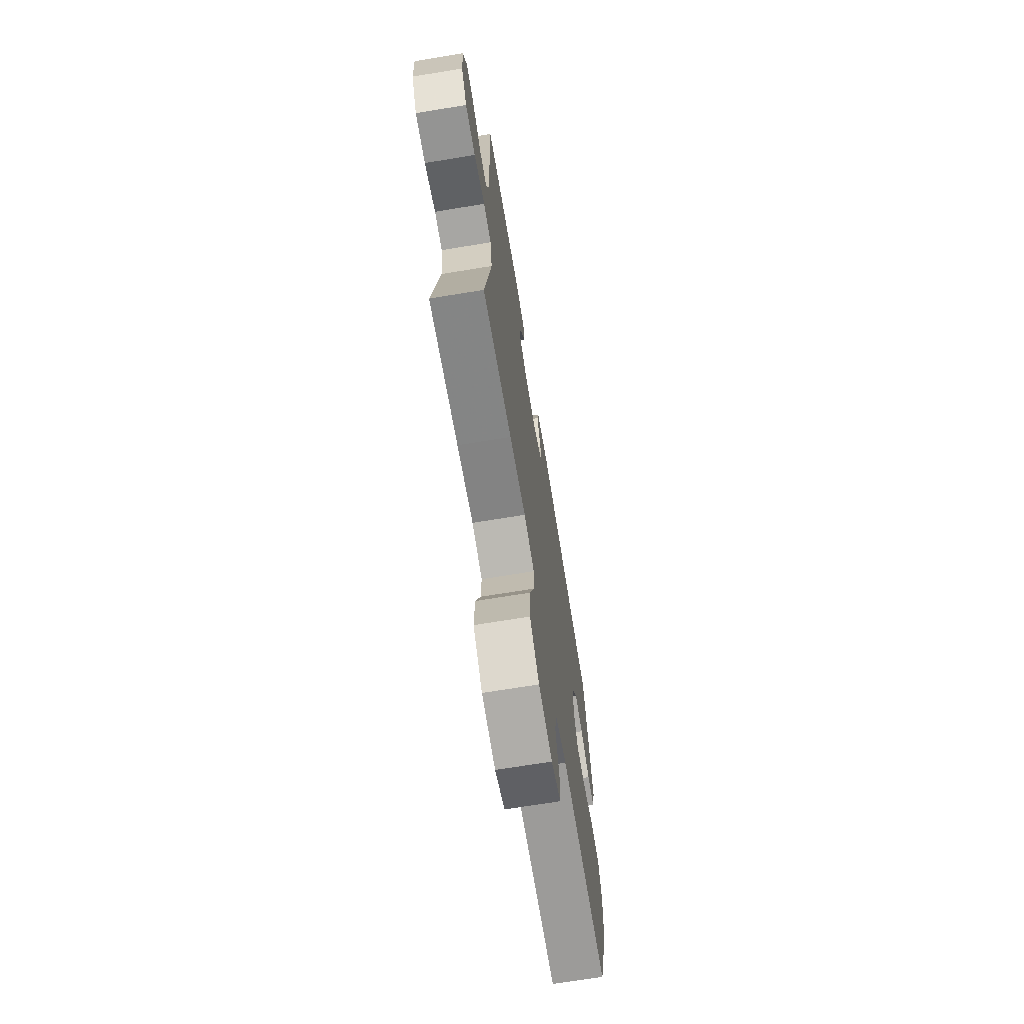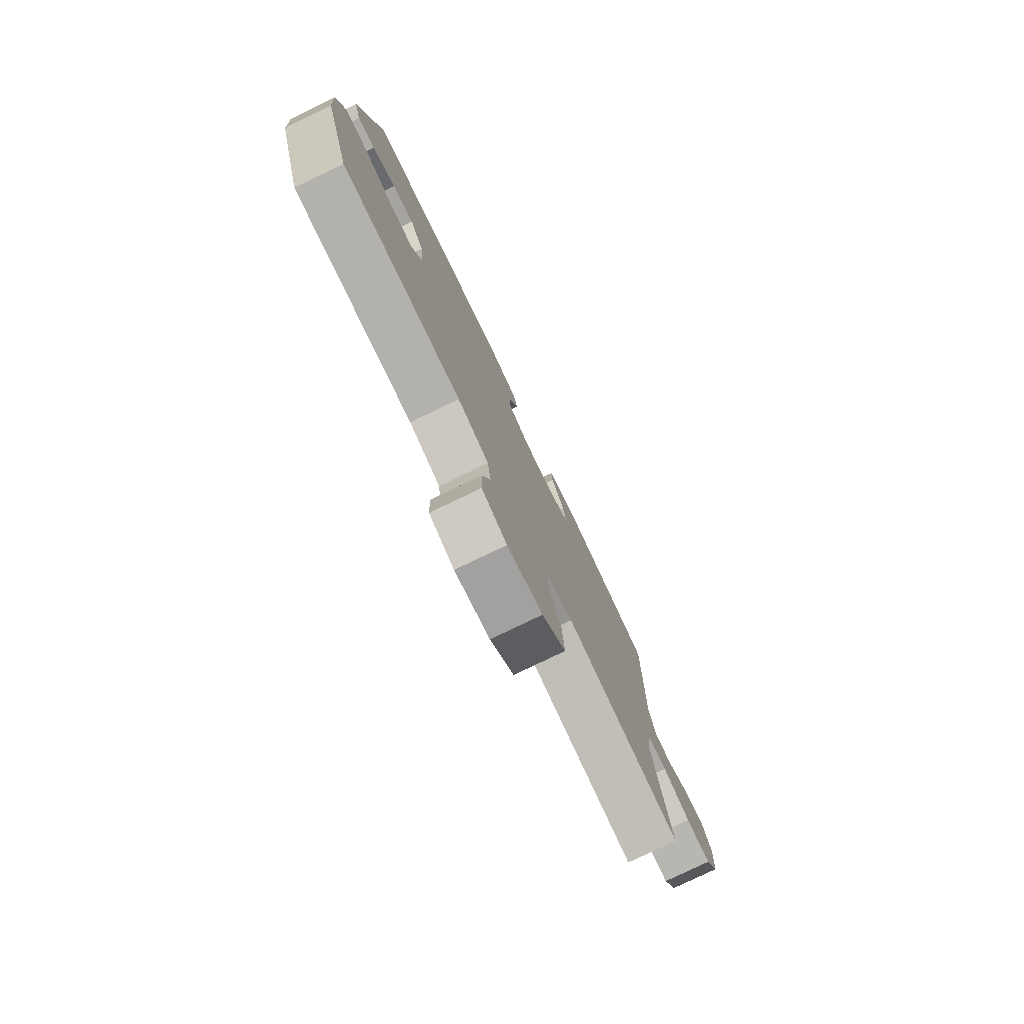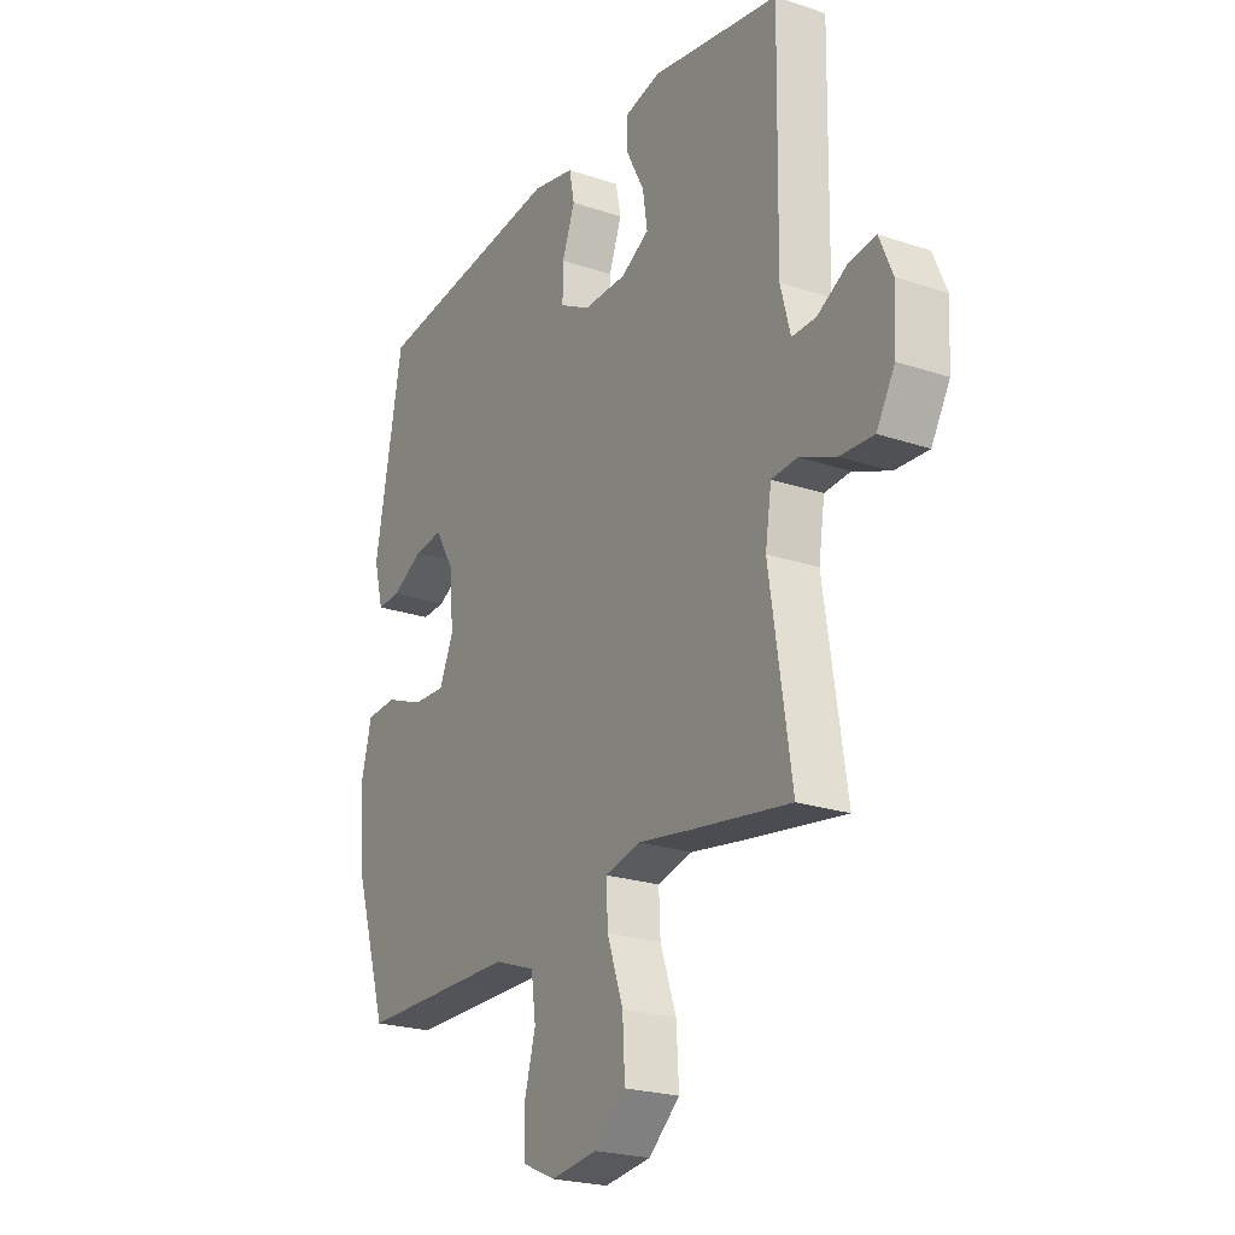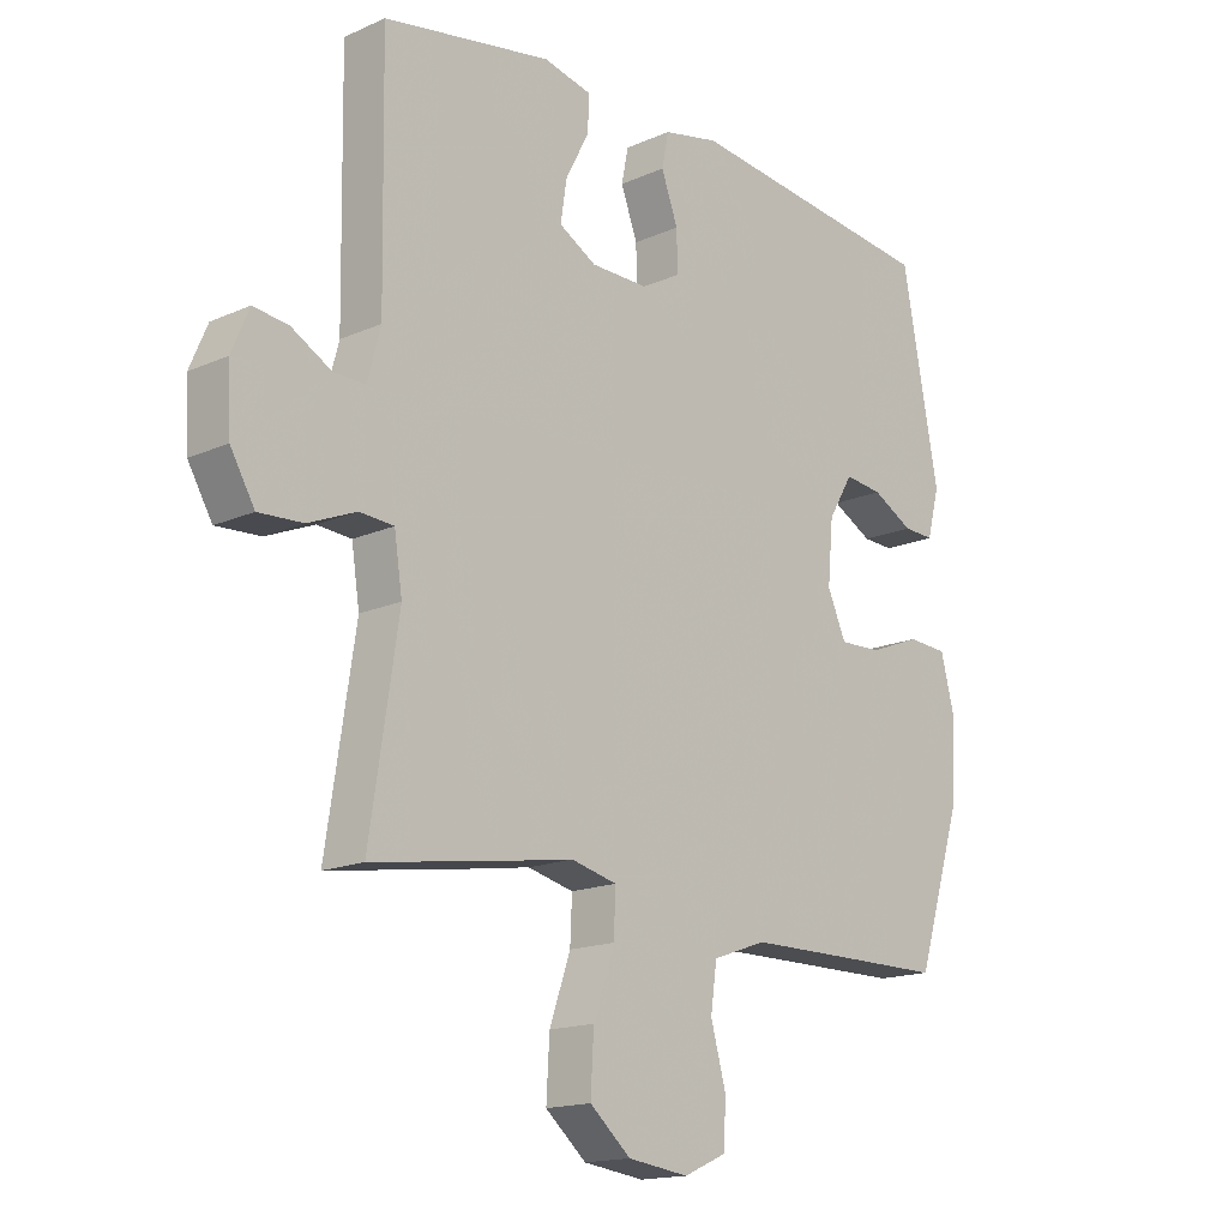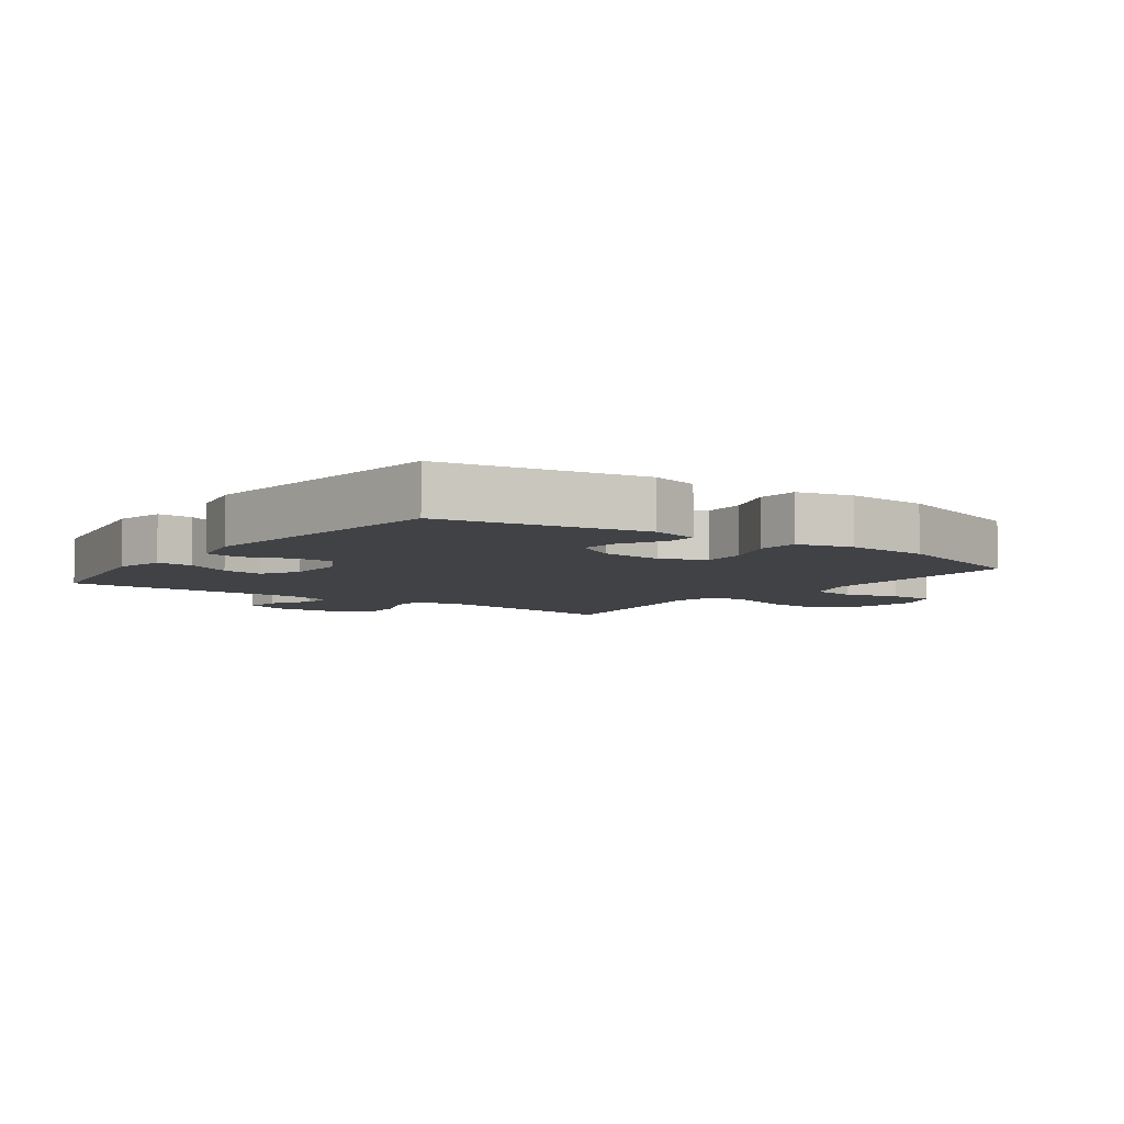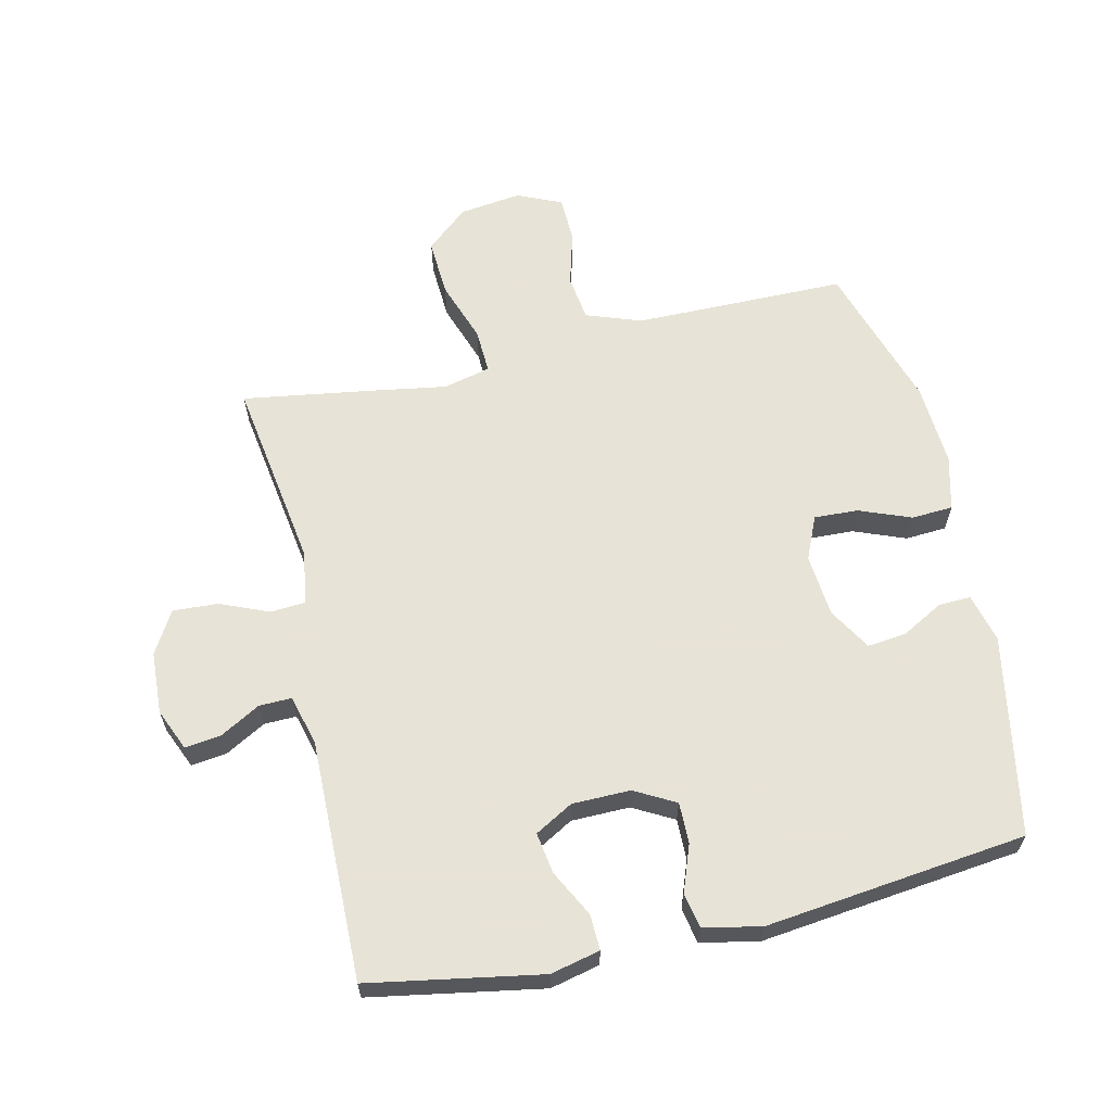
<metadata>
{"format":"obj","ext":"obj","renderer":"f3d","projection":"perspective","resolution":1024,"background":"white","views":[{"elev":-70.1,"azim":-80.7,"up":"+Z"},{"elev":-78.8,"azim":115.7,"up":"+Z"},{"elev":-23.0,"azim":-119.8,"up":"+Z"},{"elev":-16.1,"azim":-47.5,"up":"+Z"},{"elev":-6.1,"azim":53.9,"up":"+Y"},{"elev":62.6,"azim":-12.9,"up":"+Y"}]}
</metadata>
<code>
v 0.5 0.07 -0.5
v 0.295 0.07 -0.501
v 0.165 0.07 -0.502
v 0.078 0.07 -0.533
v 0.068 0.07 -0.605
v 0.092 0.07 -0.692
v 0.09 0.07 -0.765
v 0.02 0.07 -0.796
v -0.078 0.07 -0.783
v -0.144 0.07 -0.726
v -0.139 0.07 -0.635
v -0.105 0.07 -0.537
v -0.102 0.07 -0.467
v -0.176 0.07 -0.449
v -0.292 0.07 -0.468
v -0.5 0.07 -0.5
v -0.454 0.07 -0.199
v -0.467 0.07 -0.114
v -0.522 0.07 -0.11
v -0.599 0.07 -0.142
v -0.67 0.07 -0.146
v -0.709 0.07 -0.079
v -0.714 0.07 0.019
v -0.686 0.07 0.085
v -0.63 0.07 0.078
v -0.566 0.07 0.042
v -0.515 0.07 0.041
v -0.494 0.07 0.12
v -0.5 0.07 0.5
v -0.229 0.07 0.548
v -0.151 0.07 0.53
v -0.153 0.07 0.474
v -0.191 0.07 0.401
v -0.201 0.07 0.336
v -0.141 0.07 0.302
v -0.049 0.07 0.301
v 0.015 0.07 0.336
v 0.014 0.07 0.401
v -0.013 0.07 0.474
v -0.002 0.07 0.529
v 0.088 0.07 0.548
v 0.5 0.07 0.5
v 0.559 0.07 0.184
v 0.539 0.07 0.107
v 0.489 0.07 0.109
v 0.423 0.07 0.145
v 0.362 0.07 0.152
v 0.322 0.07 0.085
v 0.313 0.07 -0.014
v 0.343 0.07 -0.082
v 0.412 0.07 -0.079
v 0.494 0.07 -0.047
v 0.559 0.07 -0.051
v 0.581 0.07 -0.137
v 0.573 0.07 -0.268
v 0.5 0 -0.5
v 0.295 0 -0.501
v 0.165 0 -0.502
v 0.078 0 -0.533
v 0.068 0 -0.605
v 0.092 0 -0.692
v 0.09 0 -0.765
v 0.02 0 -0.796
v -0.078 0 -0.783
v -0.144 0 -0.726
v -0.139 0 -0.635
v -0.105 0 -0.537
v -0.102 0 -0.467
v -0.176 0 -0.449
v -0.292 0 -0.468
v -0.5 0 -0.5
v -0.454 0 -0.199
v -0.467 0 -0.114
v -0.522 0 -0.11
v -0.599 0 -0.142
v -0.67 0 -0.146
v -0.709 0 -0.079
v -0.714 0 0.019
v -0.686 0 0.085
v -0.63 0 0.078
v -0.566 0 0.042
v -0.515 0 0.041
v -0.494 0 0.12
v -0.5 0 0.5
v -0.229 0 0.548
v -0.151 0 0.53
v -0.153 0 0.474
v -0.191 0 0.401
v -0.201 0 0.336
v -0.141 0 0.302
v -0.049 0 0.301
v 0.015 0 0.336
v 0.014 0 0.401
v -0.013 0 0.474
v -0.002 0 0.529
v 0.088 0 0.548
v 0.5 0 0.5
v 0.559 0 0.184
v 0.539 0 0.107
v 0.489 0 0.109
v 0.423 0 0.145
v 0.362 0 0.152
v 0.322 0 0.085
v 0.313 0 -0.014
v 0.343 0 -0.082
v 0.412 0 -0.079
v 0.494 0 -0.047
v 0.559 0 -0.051
v 0.581 0 -0.137
v 0.573 0 -0.268
f 55 1 2
f 54 55 2
f 53 54 2
f 52 53 2
f 51 52 2
f 50 51 2 3
f 49 50 3 4
f 48 49 4
f 44 45 46
f 43 44 46
f 42 43 46
f 41 42 46
f 40 41 46
f 39 40 46
f 38 39 46
f 37 38 46 47
f 36 37 47 48
f 31 32 33
f 30 31 33
f 29 30 33
f 28 29 33
f 27 28 33 34
f 24 25 26
f 23 24 26
f 22 23 26
f 21 22 26
f 20 21 26
f 19 20 26
f 18 19 26 27
f 14 15 16 17
f 13 14 17 18
f 10 11 12
f 9 10 12
f 8 9 12
f 7 8 12
f 6 7 12
f 5 6 12
f 4 5 12 13
f 13 18 27
f 4 13 27
f 48 4 27
f 36 48 27
f 35 36 27
f 27 34 35
f 57 56 110
f 57 110 109
f 57 109 108
f 57 108 107
f 57 107 106
f 58 57 106 105
f 59 58 105 104
f 59 104 103
f 101 100 99
f 101 99 98
f 101 98 97
f 101 97 96
f 101 96 95
f 101 95 94
f 101 94 93
f 102 101 93 92
f 103 102 92 91
f 88 87 86
f 88 86 85
f 88 85 84
f 88 84 83
f 89 88 83 82
f 81 80 79
f 81 79 78
f 81 78 77
f 81 77 76
f 81 76 75
f 81 75 74
f 82 81 74 73
f 72 71 70 69
f 73 72 69 68
f 67 66 65
f 67 65 64
f 67 64 63
f 67 63 62
f 67 62 61
f 67 61 60
f 68 67 60 59
f 82 73 68
f 82 68 59
f 82 59 103
f 82 103 91
f 82 91 90
f 90 89 82
f 1 56 57 2
f 2 57 58 3
f 3 58 59 4
f 4 59 60 5
f 5 60 61 6
f 6 61 62 7
f 7 62 63 8
f 8 63 64 9
f 9 64 65 10
f 10 65 66 11
f 11 66 67 12
f 12 67 68 13
f 13 68 69 14
f 14 69 70 15
f 15 70 71 16
f 16 71 72 17
f 17 72 73 18
f 18 73 74 19
f 19 74 75 20
f 20 75 76 21
f 21 76 77 22
f 22 77 78 23
f 23 78 79 24
f 24 79 80 25
f 25 80 81 26
f 26 81 82 27
f 27 82 83 28
f 28 83 84 29
f 29 84 85 30
f 30 85 86 31
f 31 86 87 32
f 32 87 88 33
f 33 88 89 34
f 34 89 90 35
f 35 90 91 36
f 36 91 92 37
f 37 92 93 38
f 38 93 94 39
f 39 94 95 40
f 40 95 96 41
f 41 96 97 42
f 42 97 98 43
f 43 98 99 44
f 44 99 100 45
f 45 100 101 46
f 46 101 102 47
f 47 102 103 48
f 48 103 104 49
f 49 104 105 50
f 50 105 106 51
f 51 106 107 52
f 52 107 108 53
f 53 108 109 54
f 54 109 110 55
f 55 110 56 1

</code>
